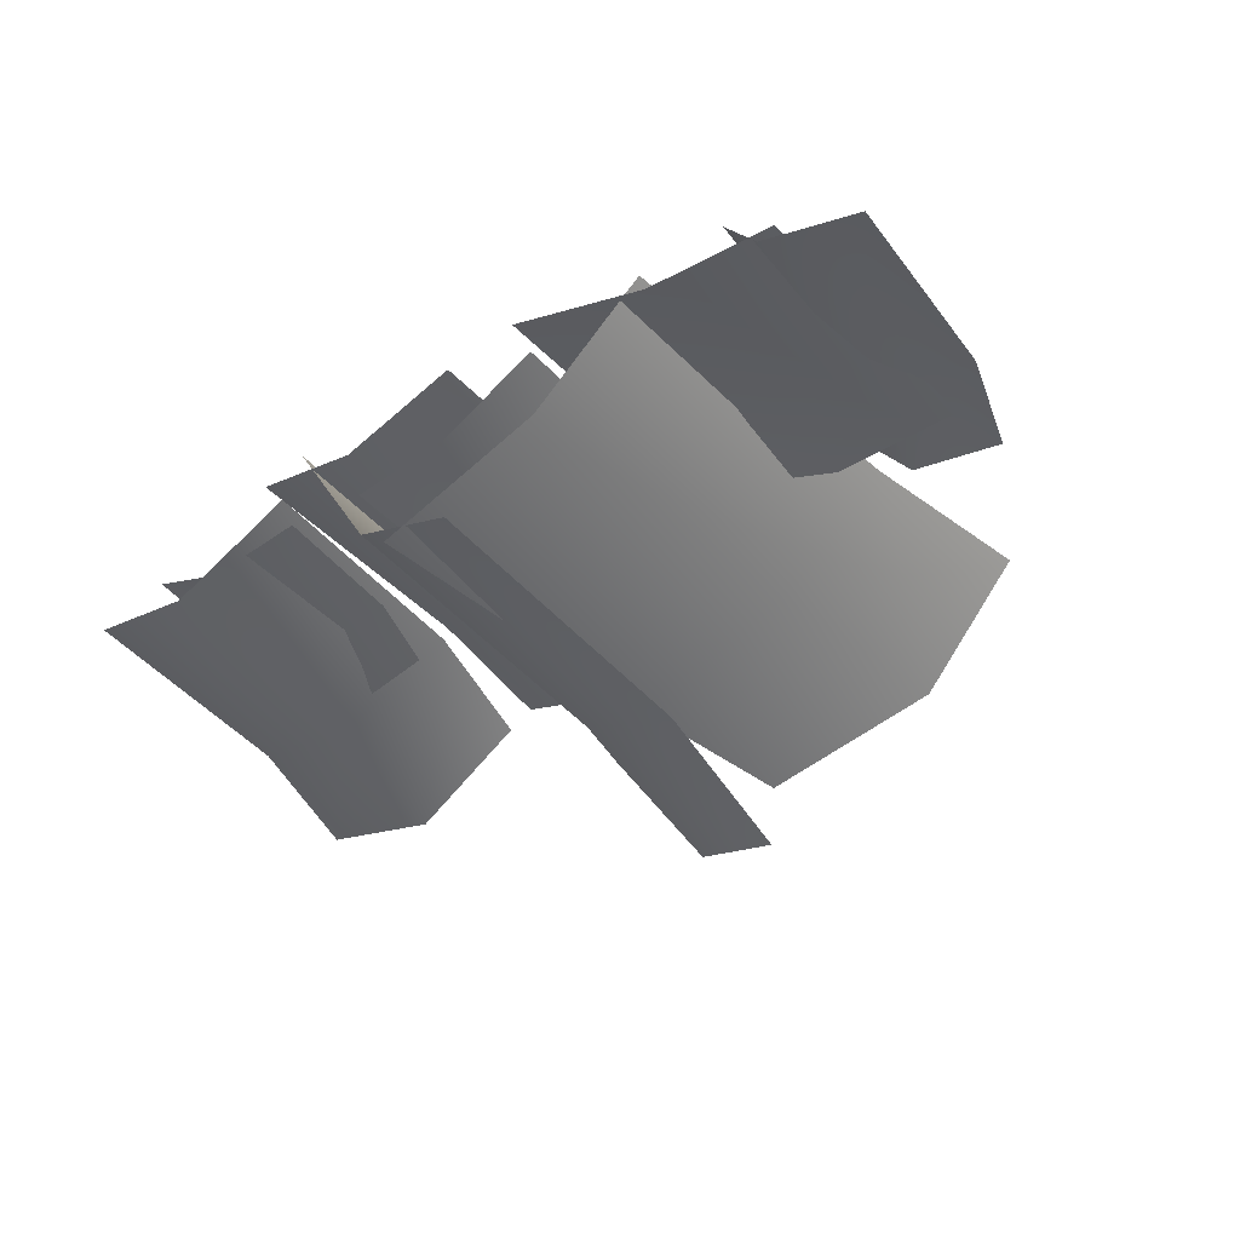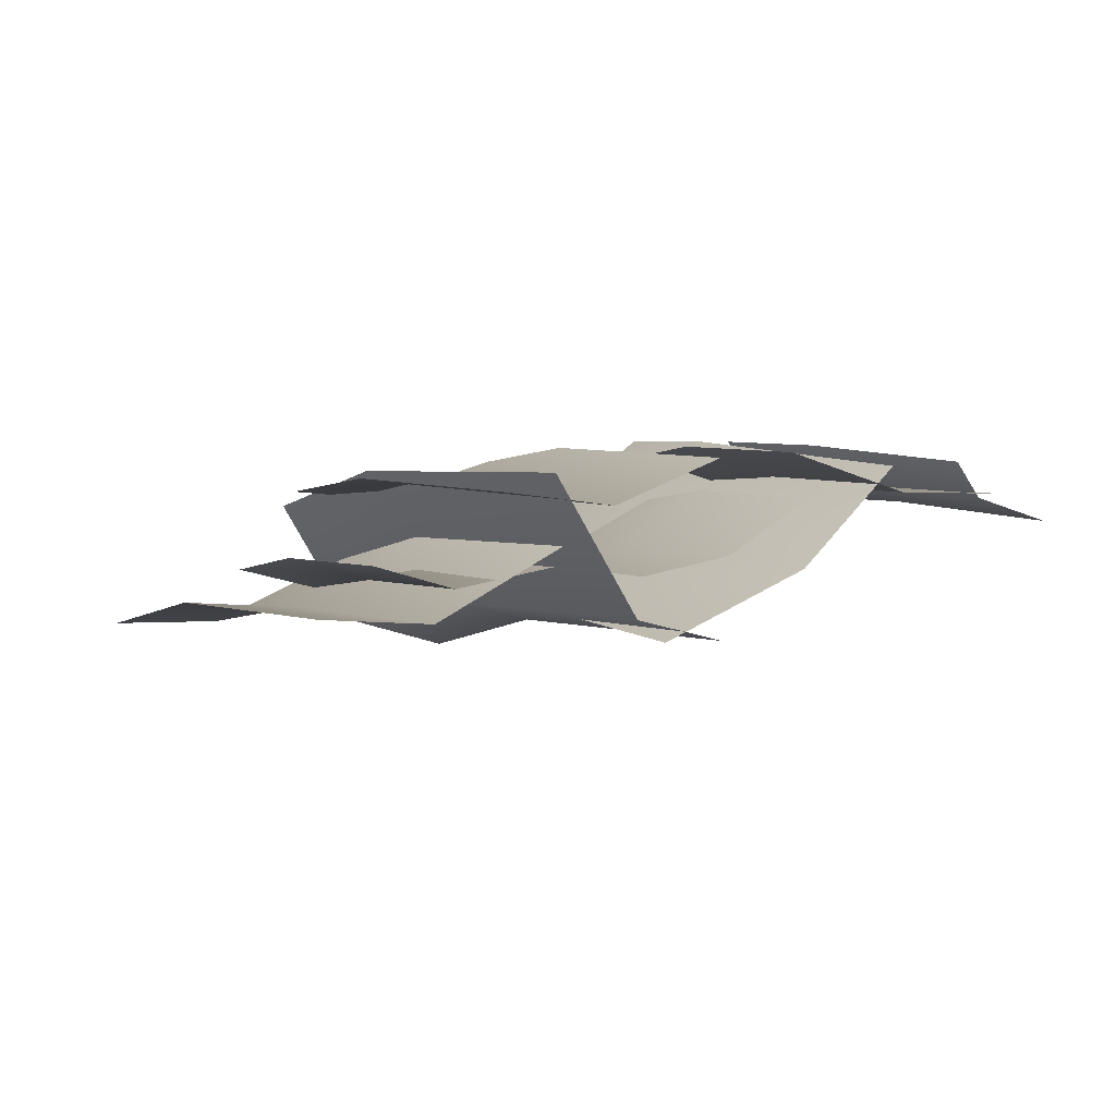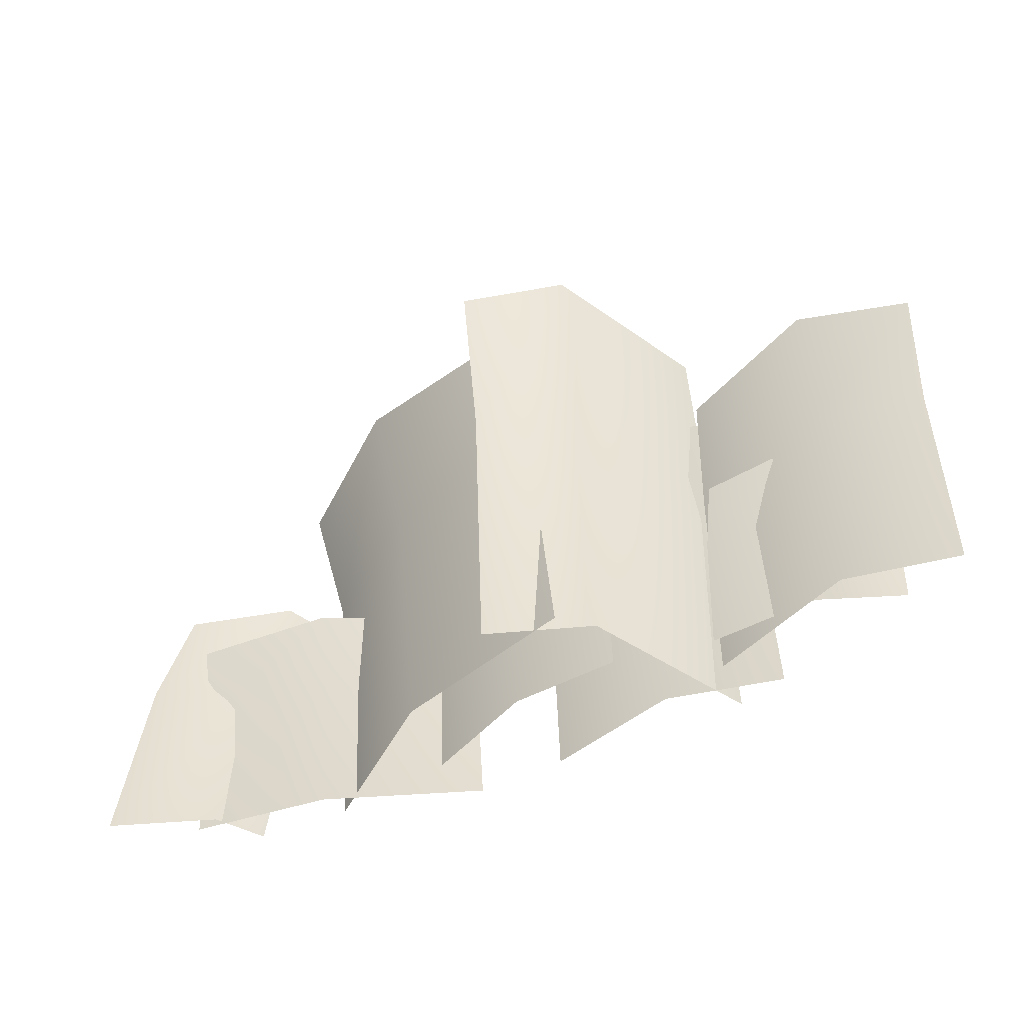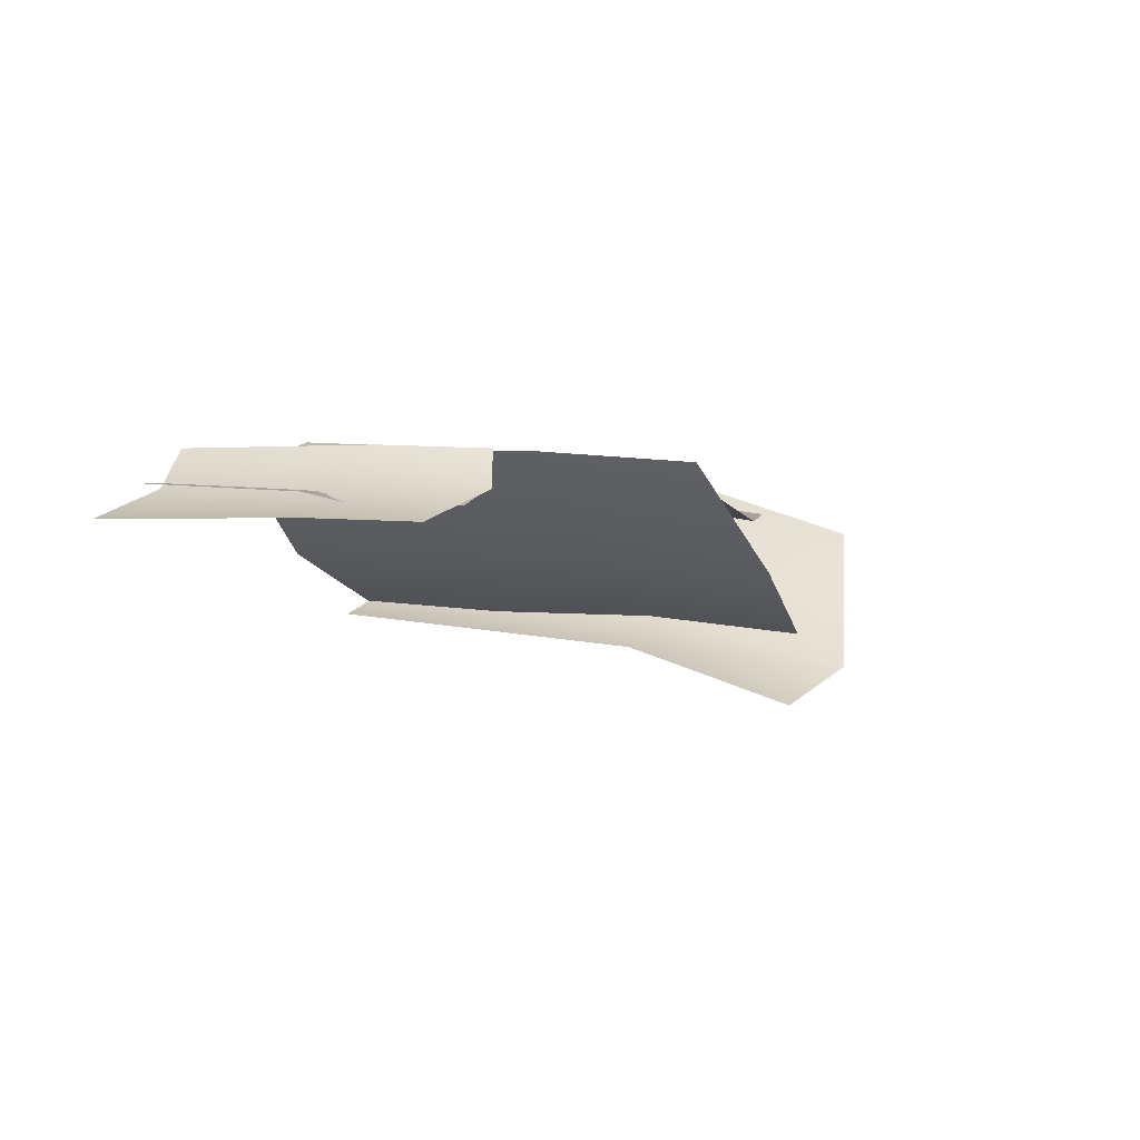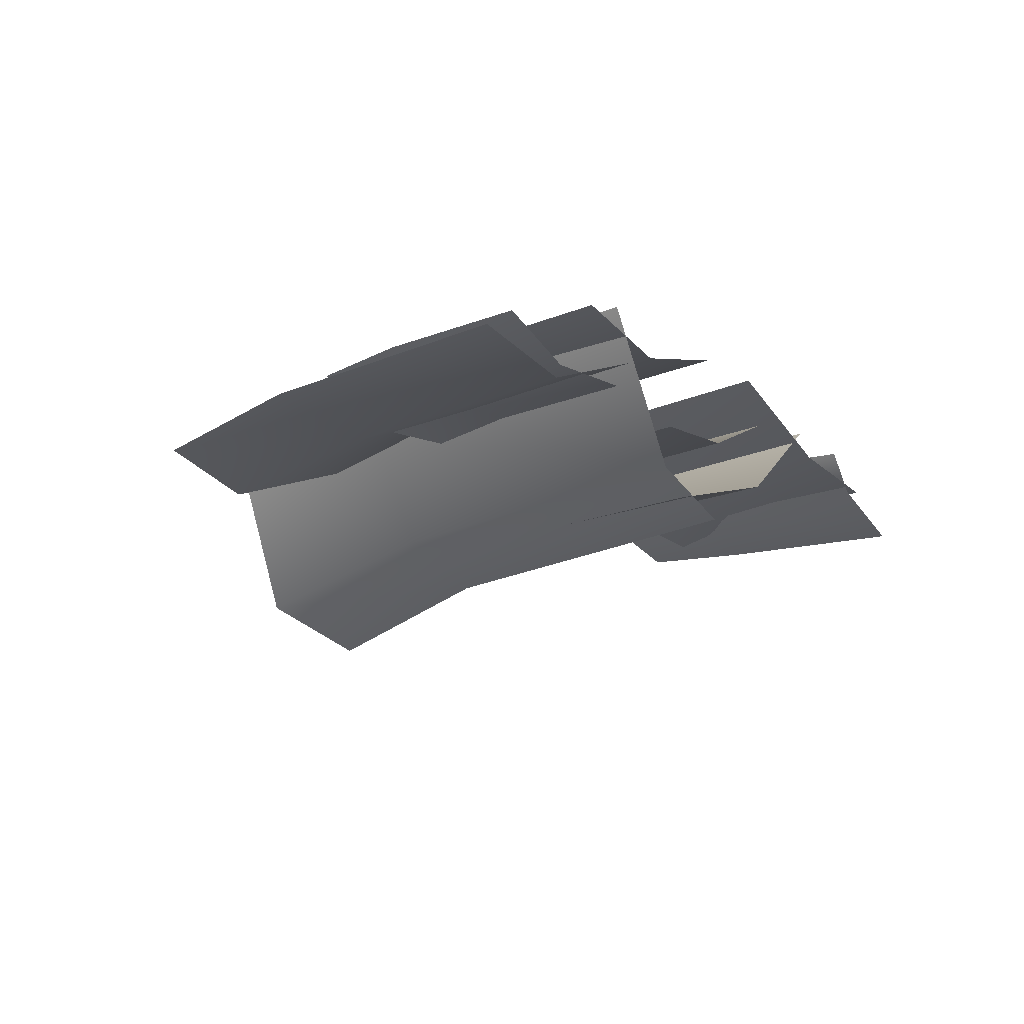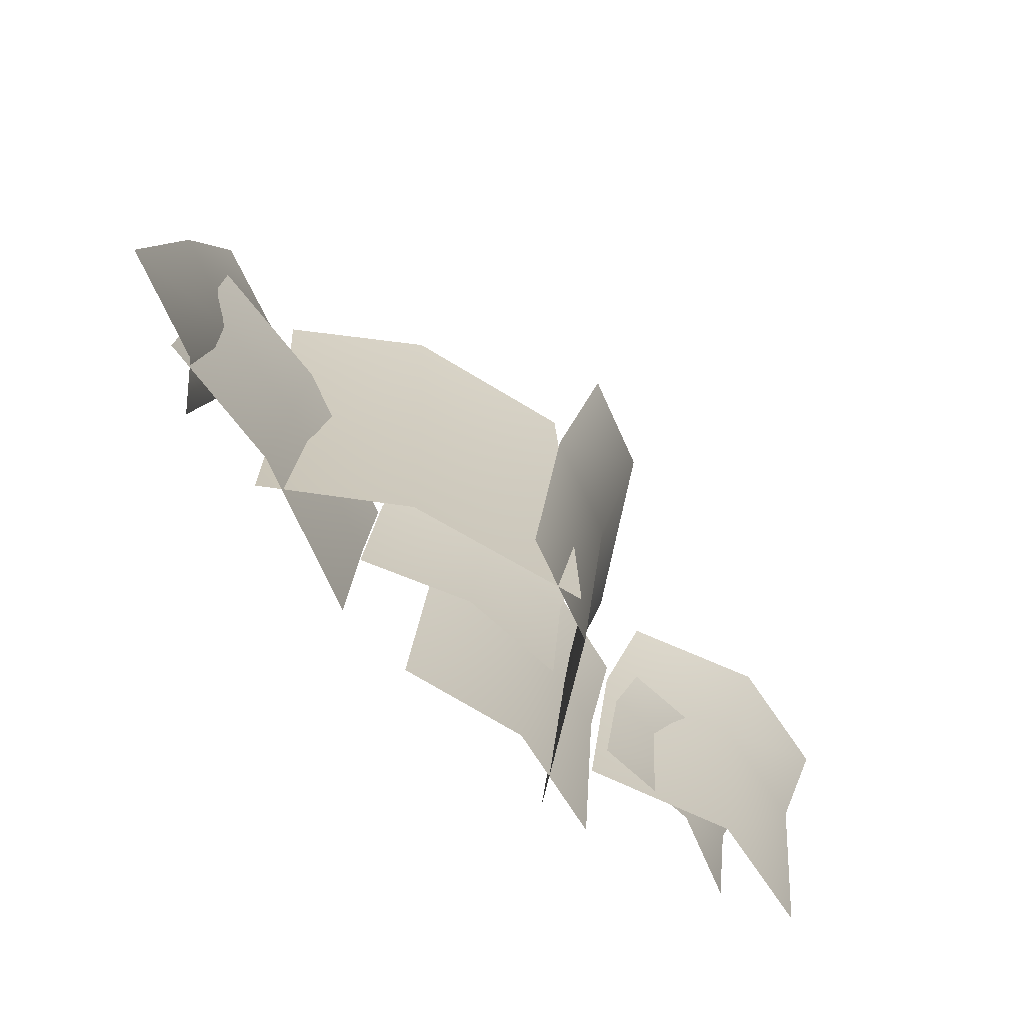
<metadata>
{"format":"obj","ext":"obj","renderer":"f3d","projection":"perspective","resolution":1024,"background":"white","views":[{"elev":-37.0,"azim":39.5,"up":"+Z"},{"elev":10.9,"azim":-35.6,"up":"+Z"},{"elev":-55.4,"azim":-156.4,"up":"+Y"},{"elev":-2.7,"azim":113.4,"up":"+Z"},{"elev":-14.6,"azim":-55.7,"up":"+Z"},{"elev":-75.4,"azim":133.9,"up":"+Y"}]}
</metadata>
<code>
v -47.52 -0.34 -10
v -38.67 -0.34 -7.423
v -37.54 16.44 -8.077
v -46.39 16.44 -10.66
v -32.7 -0.34 -2.737
v -31.57 16.44 -3.391
v -35.87 26.41 -9.046
v -44.62 25.07 -11.69
v -29.8 25.07 -4.42
v -31.97 7.849 -4.791
v -32.15 -0.6035 -4.127
v -25.33 -0.6035 -4.811
v -25.15 7.849 -5.475
v -39.72 7.849 -2.08
v -39.91 -0.6035 -1.415
v -24.86 12.19 -6.52
v -31.7 12.87 -5.776
v -39.44 12.19 -3.124
v -43.89 7.849 -6.823
v -43.85 -0.6035 -6.14
v -38.72 -0.6035 -3.813
v -38.75 7.849 -4.496
v -49.2 7.849 -7.237
v -49.16 -0.6035 -6.554
v -38.81 12.19 -5.57
v -43.94 12.87 -7.835
v -49.26 12.19 -8.311
v -61.42 10.82 -8.474
v -60.91 -1.041 -7.203
v -54.04 -1.041 -4.497
v -54.55 10.82 -5.768
v -67.16 10.82 -7.528
v -66.65 -1.041 -6.258
v -55.34 16.92 -7.766
v -62.17 17.86 -10.36
v -67.95 16.92 -9.527
v -28.06 -0.4255 -2.895
v -26.35 -0.4255 -4.97
v -27.51 9.527 -5.104
v -29.22 9.527 -3.029
v -21.08 -0.4255 -6.76
v -22.24 9.527 -6.894
v -29.22 15.43 -5.302
v -31.04 14.64 -3.24
v -24.06 14.64 -7.105
v -56.38 -0.2729 -1.938
v -50.56 -0.2729 -3.086
v -50.62 12.92 -4.064
v -56.45 12.92 -2.916
v -44.2 -0.2729 -1.371
v -44.27 12.92 -2.349
v -50.73 20.75 -5.513
v -56.55 19.71 -4.454
v -44.38 19.71 -3.887
v -49.45 16.16 -10.57
v -49.16 -0.2656 -8.698
v -43.85 -0.2656 -10.44
v -44.14 16.16 -12.31
v -54.2 16.16 -3.121
v -53.91 -0.2656 -1.246
v -44.59 24.6 -15.26
v -49.87 25.91 -13.35
v -54.65 24.6 -6.069
v -59.83 6.452 -6.607
v -59.34 -0.2777 -5.966
v -54.03 -0.2777 -5.581
v -54.51 6.452 -6.222
v -63.99 6.452 -5.095
v -63.51 -0.2777 -4.454
v -55.27 9.911 -7.23
v -60.54 10.45 -7.557
v -64.75 9.911 -6.103
g Plane001
f 2 3 4 1
f 5 6 3 2
f 3 7 8 4
f 6 9 7 3
f 12 13 10 11
f 11 10 14 15
f 13 16 17 10
f 10 17 18 14
f 21 22 19 20
f 20 19 23 24
f 22 25 26 19
f 19 26 27 23
f 30 31 28 29
f 29 28 32 33
f 31 34 35 28
f 28 35 36 32
f 38 39 40 37
f 41 42 39 38
f 40 39 43 44
f 42 45 43 39
f 47 48 49 46
f 50 51 48 47
f 48 52 53 49
f 51 54 52 48
f 57 58 55 56
f 56 55 59 60
f 58 61 62 55
f 55 62 63 59
f 66 67 64 65
f 65 64 68 69
f 67 70 71 64
f 64 71 72 68

</code>
